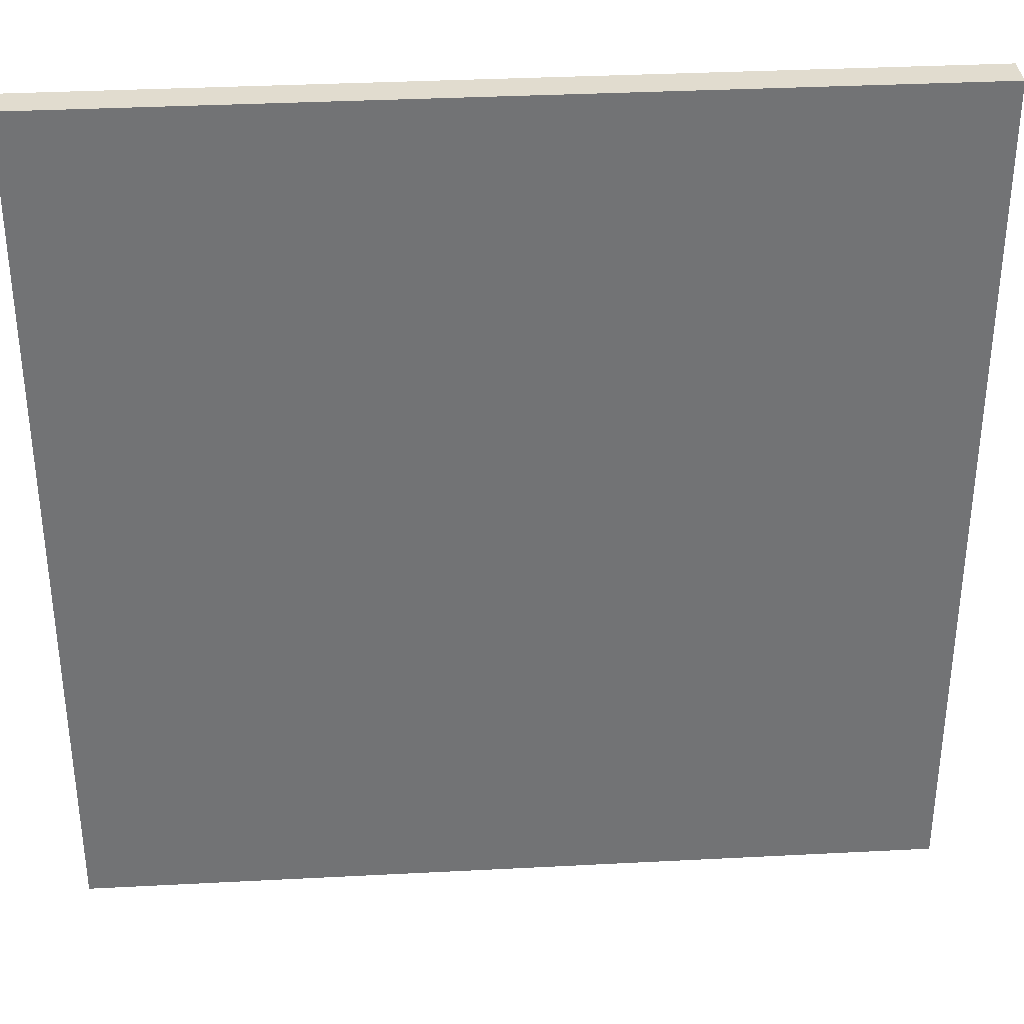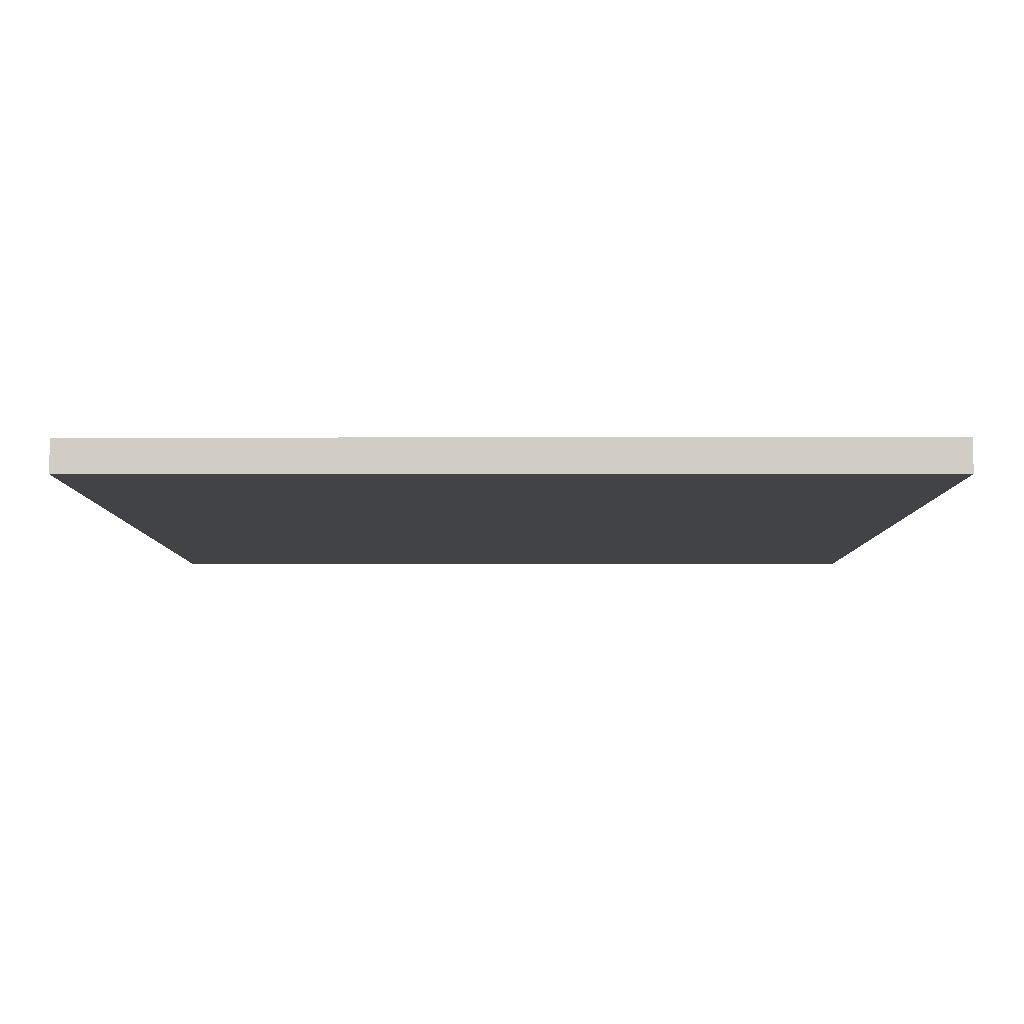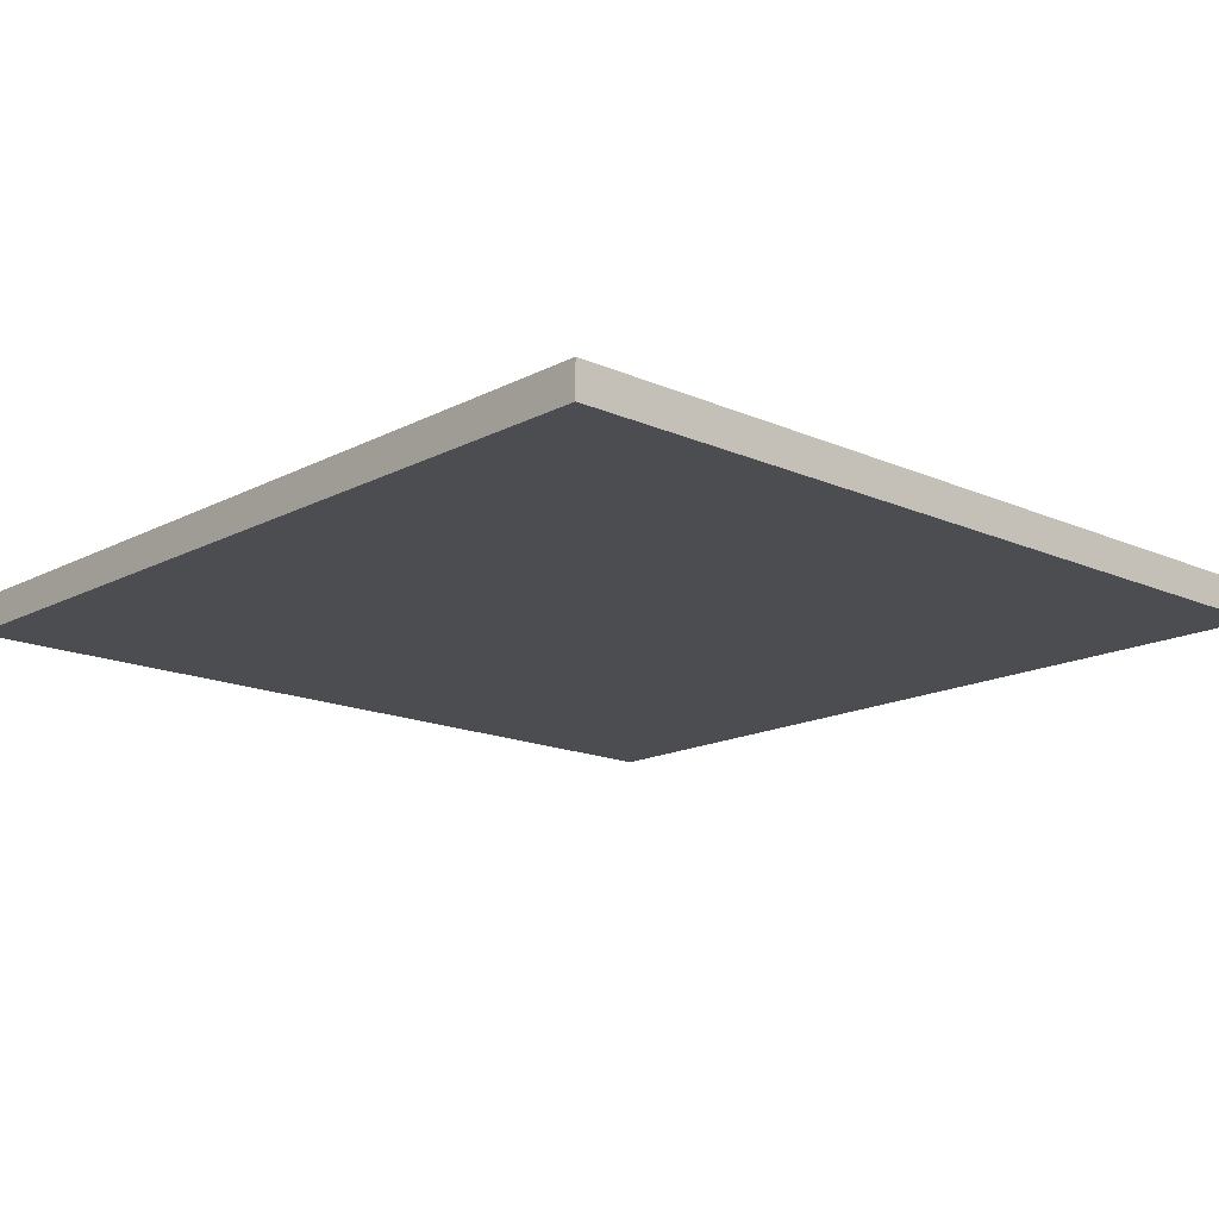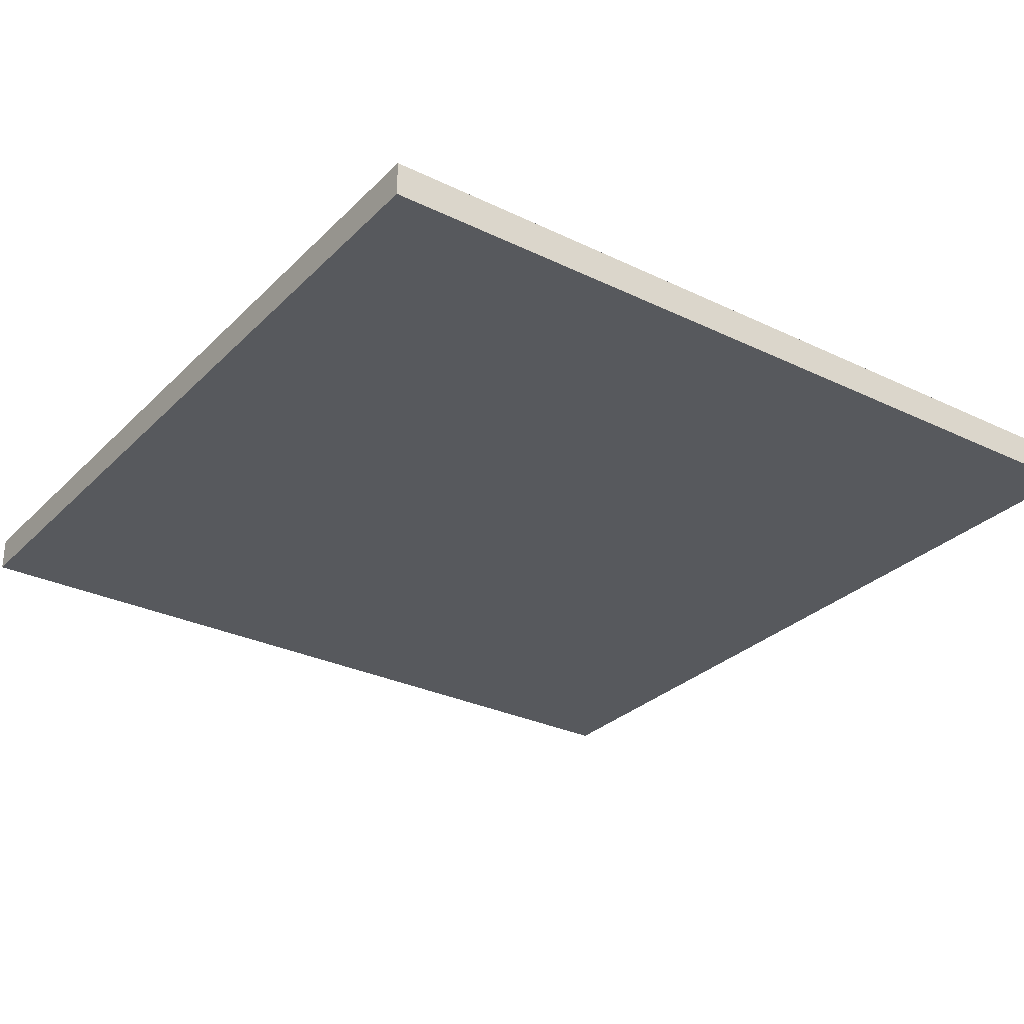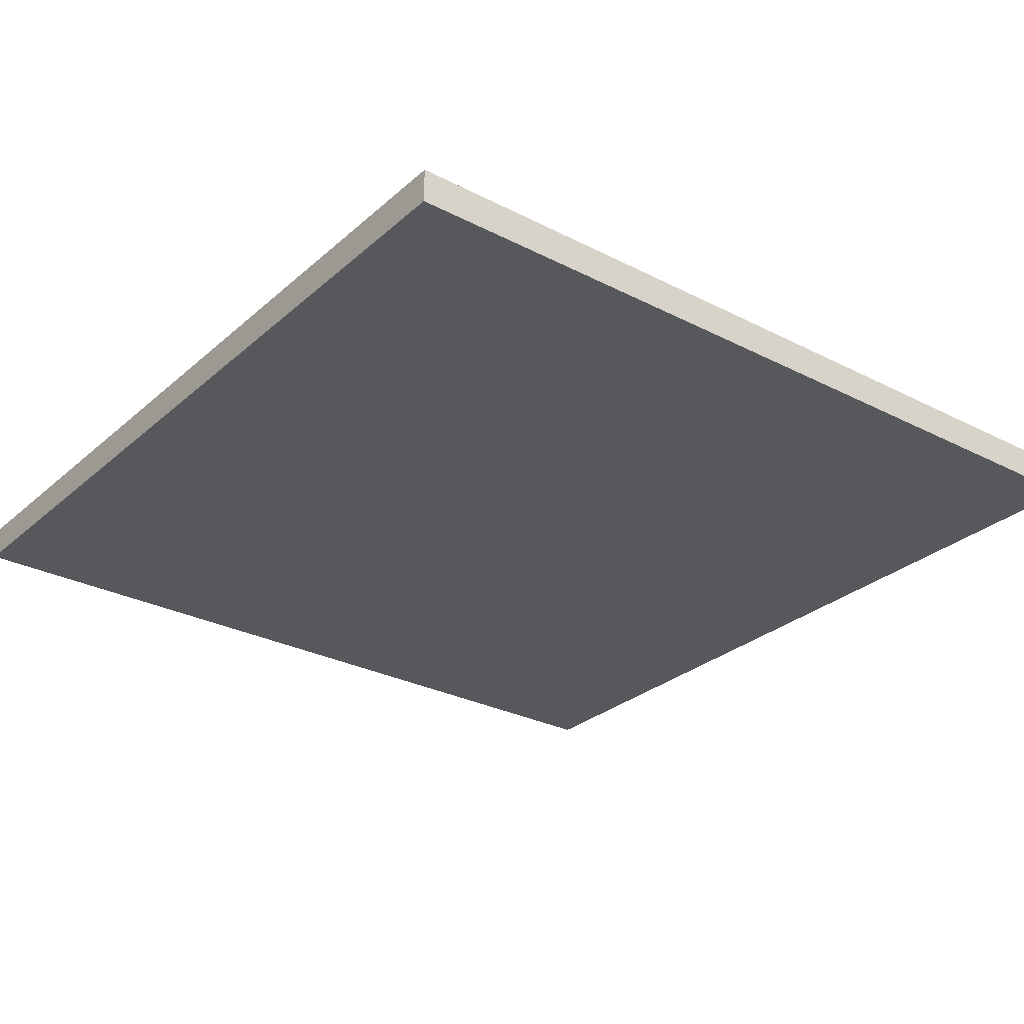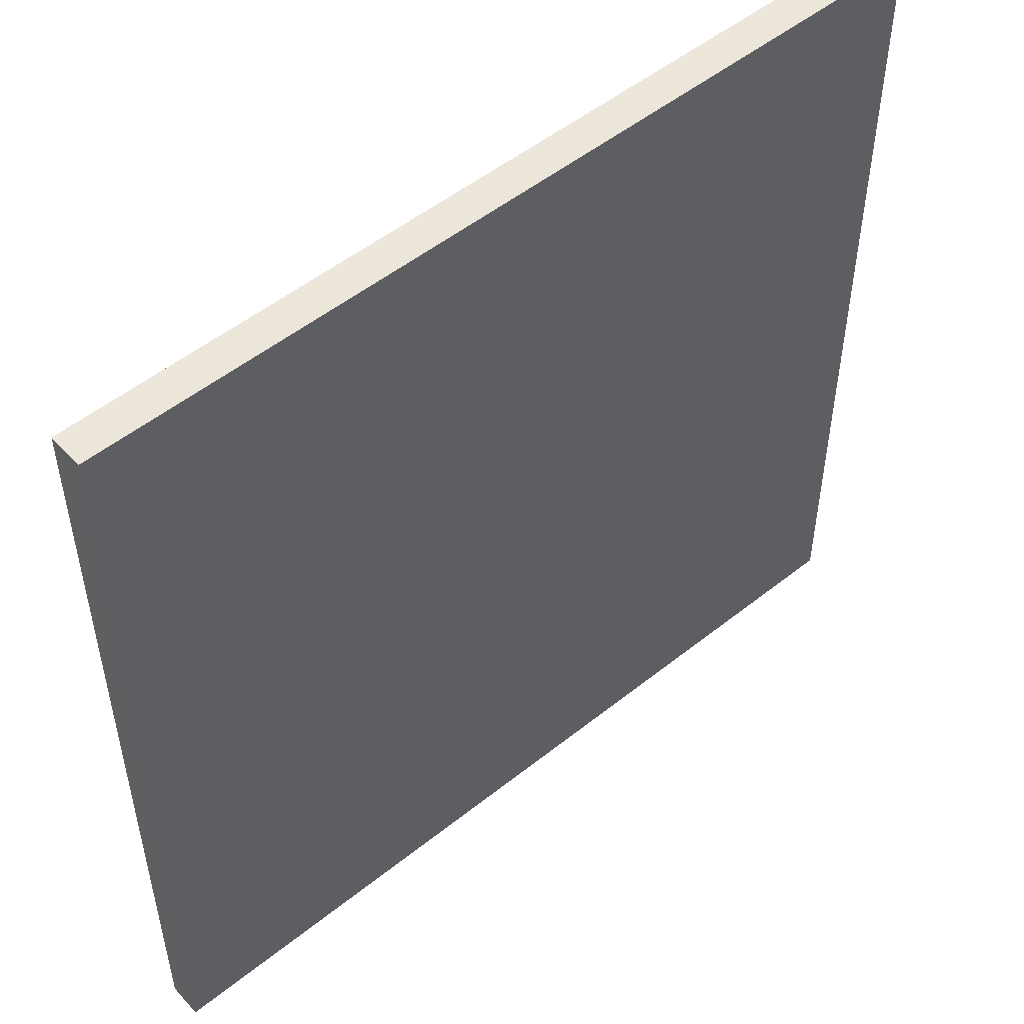
<metadata>
{"format":"obj","ext":"obj","renderer":"f3d","projection":"perspective","resolution":1024,"background":"white","views":[{"elev":34.5,"azim":-4.0,"up":"+Y"},{"elev":-7.0,"azim":0.1,"up":"+Z"},{"elev":-15.8,"azim":-132.7,"up":"+Z"},{"elev":-29.5,"azim":54.6,"up":"+Z"},{"elev":-28.5,"azim":142.3,"up":"+Z"},{"elev":51.9,"azim":-40.8,"up":"+Y"}]}
</metadata>
<code>
v 0 0 -0.01999
v 0 0 8.175e-06
v 0 0.5 -0.01999
v 0 0.5 8.175e-06
v 0 0.25 -0.01999
v 0 0.25 8.175e-06
v 0 0.5 -0.01999
v 0 0.5 8.175e-06
v 0.5 0.5 -0.01999
v 0.5 0.5 8.175e-06
v 0.25 0.5 -0.01999
v 0.25 0.5 8.175e-06
v 0.5 0.5 -0.01999
v 0.5 0.5 8.175e-06
v 0.5 0 -0.01999
v 0.5 0 8.175e-06
v 0.5 0.25 -0.01999
v 0.5 0.25 8.175e-06
v 0.5 0 -0.01999
v 0.5 0 8.175e-06
v 0 0 -0.01999
v 0 0 8.175e-06
v 0.25 0 -0.01999
v 0.25 0 8.175e-06
v 0 0 -0.01999
v 0 0.5 -0.01999
v 0.5 0 -0.01999
v 0.5 0.5 -0.01999
v 0 0.25 -0.01999
v 0.25 0.5 -0.01999
v 0.5 0.25 -0.01999
v 0.25 0 -0.01999
v 0 0 8.175e-06
v 0.5 0 8.175e-06
v 0 0.5 8.175e-06
v 0.5 0.5 8.175e-06
v 0 0.25 8.175e-06
v 0.25 0.5 8.175e-06
v 0.5 0.25 8.175e-06
v 0.25 0 8.175e-06
f 1 6 5
f 5 4 3
f 4 5 6
f 6 1 2
f 7 12 11
f 11 10 9
f 10 11 12
f 12 7 8
f 13 18 17
f 17 16 15
f 16 17 18
f 18 13 14
f 19 24 23
f 23 22 21
f 22 23 24
f 24 19 20
f 26 30 29
f 29 32 25
f 28 31 30
f 27 32 31
f 30 32 29
f 31 32 30
f 33 40 37
f 37 38 35
f 38 39 36
f 39 40 34
f 40 38 37
f 38 40 39

</code>
